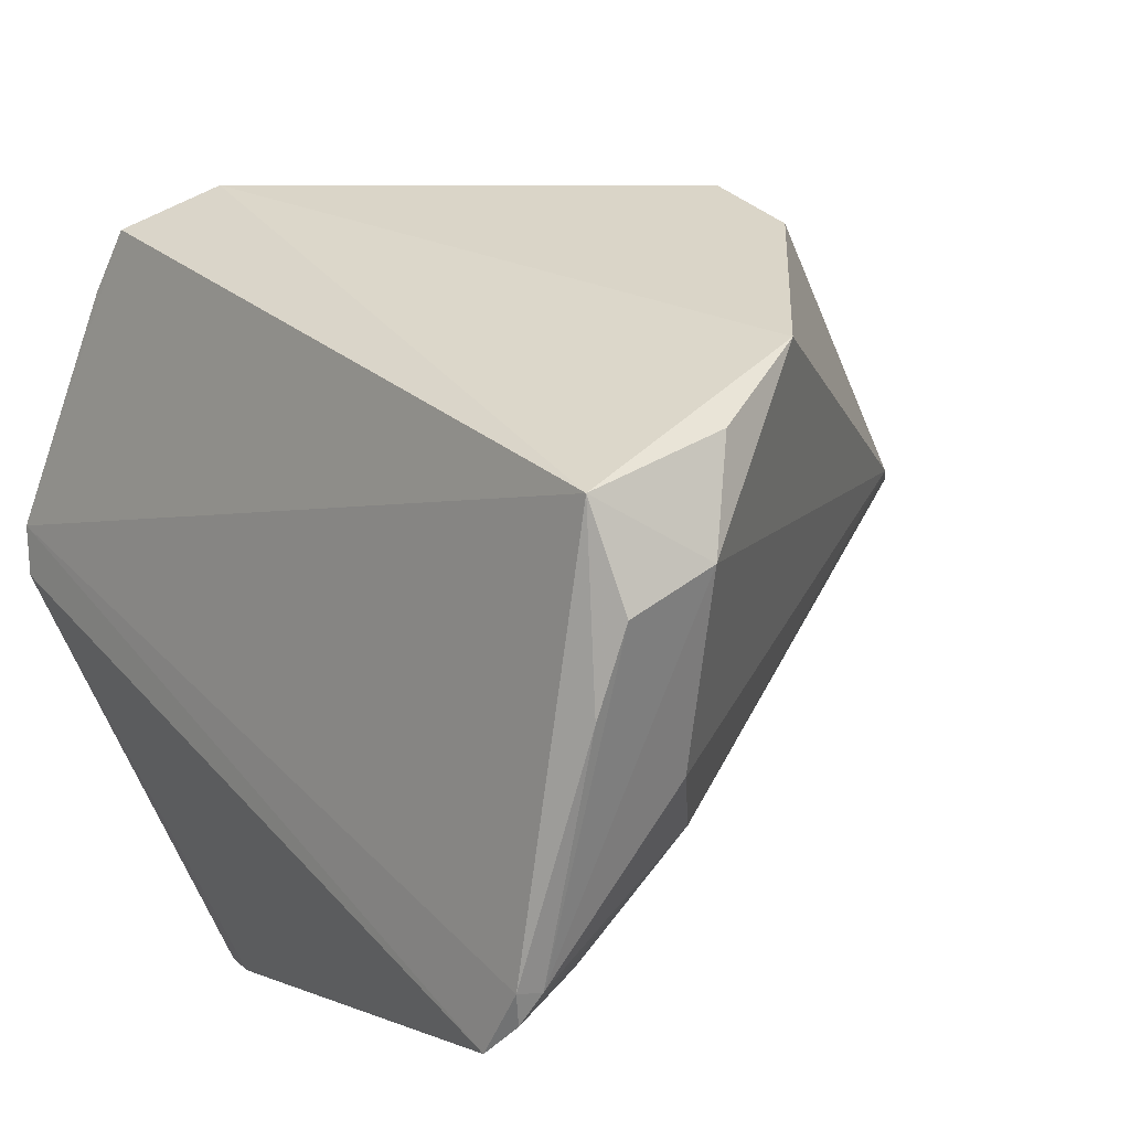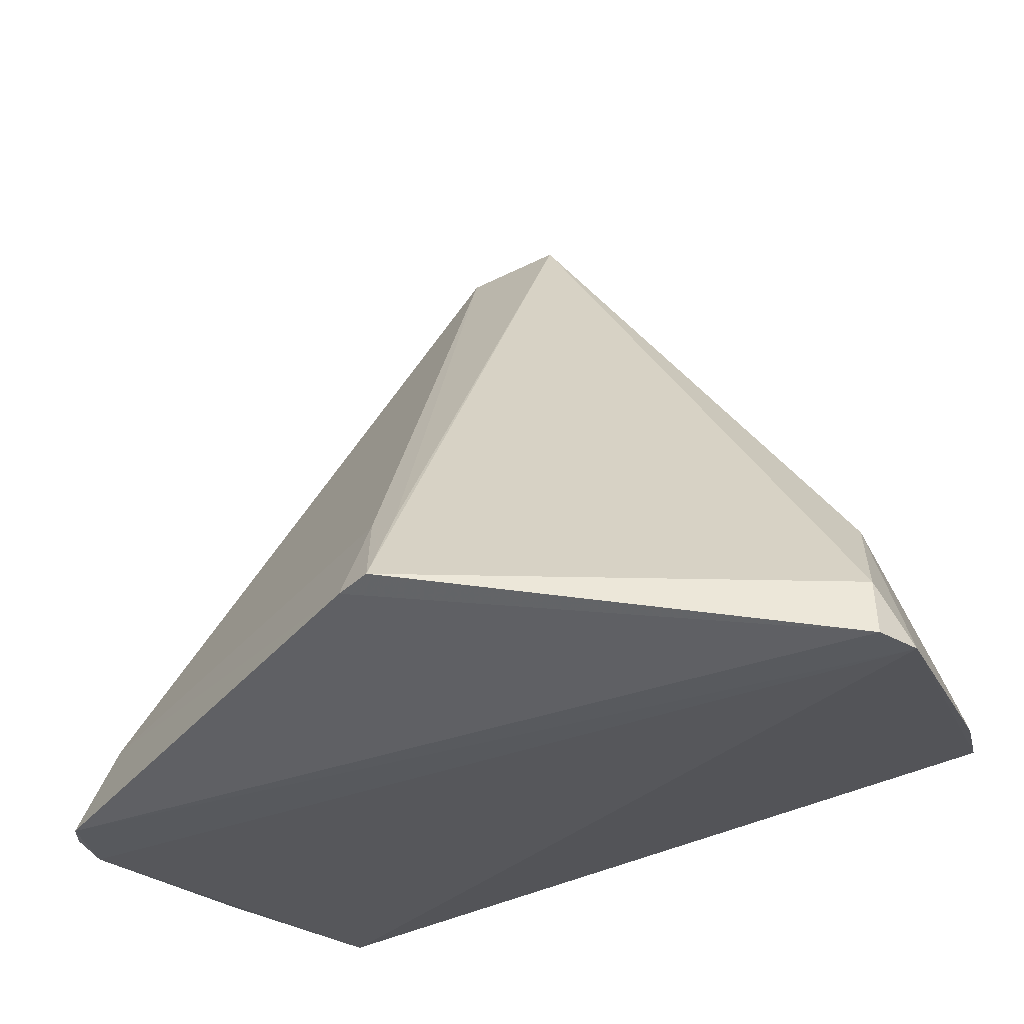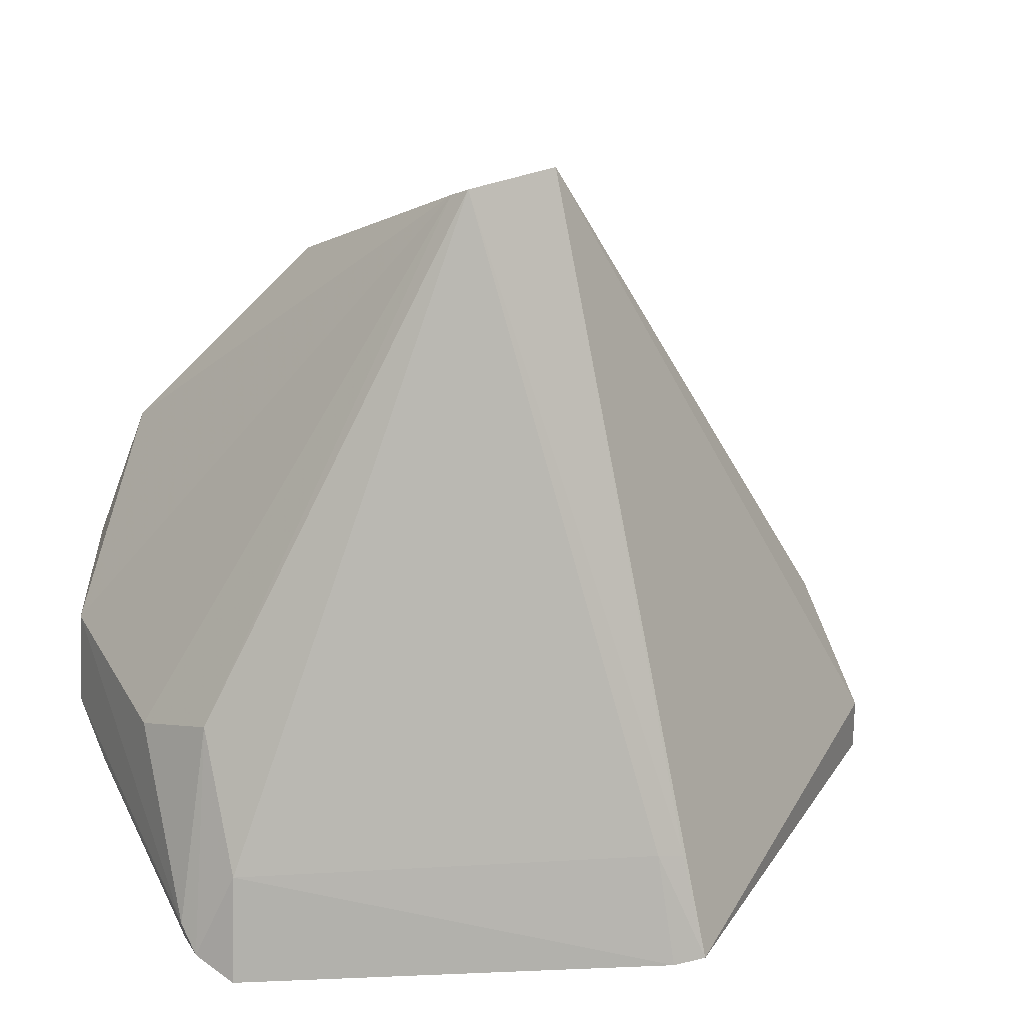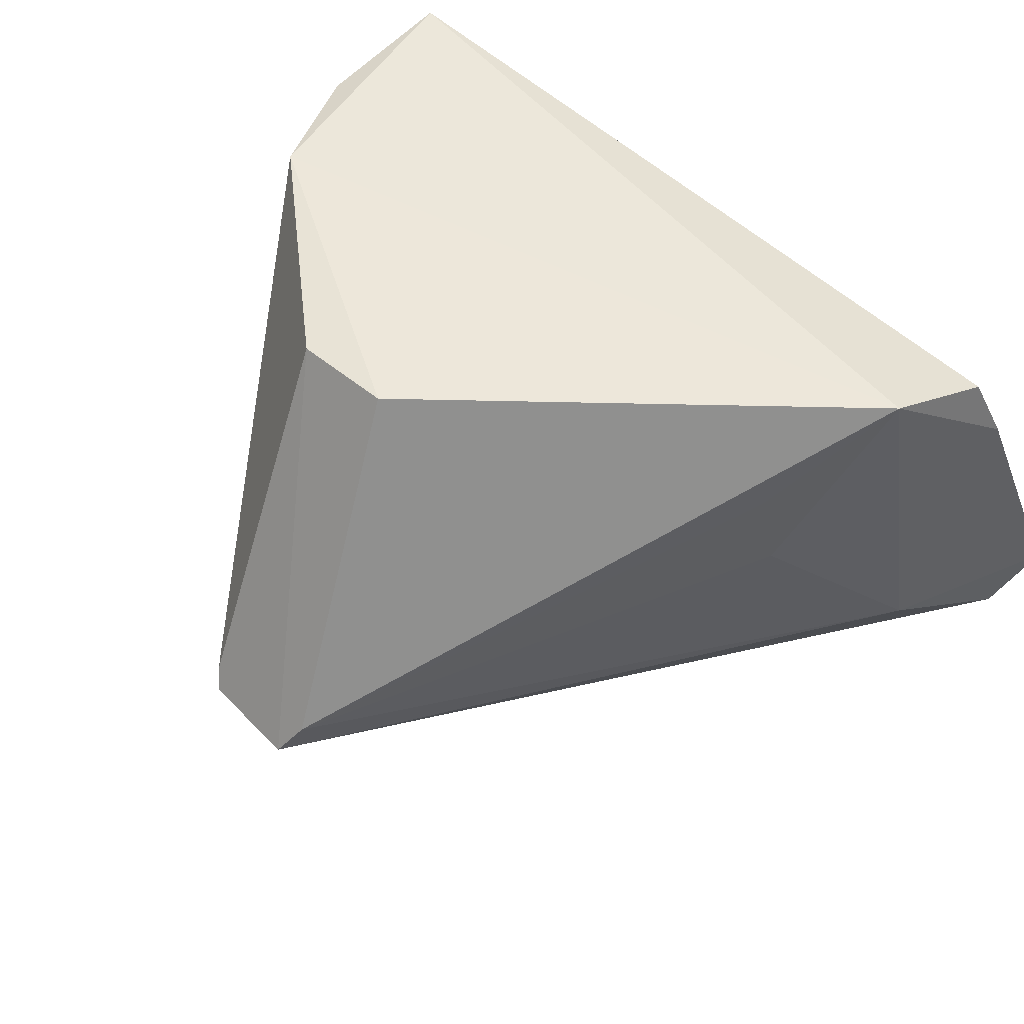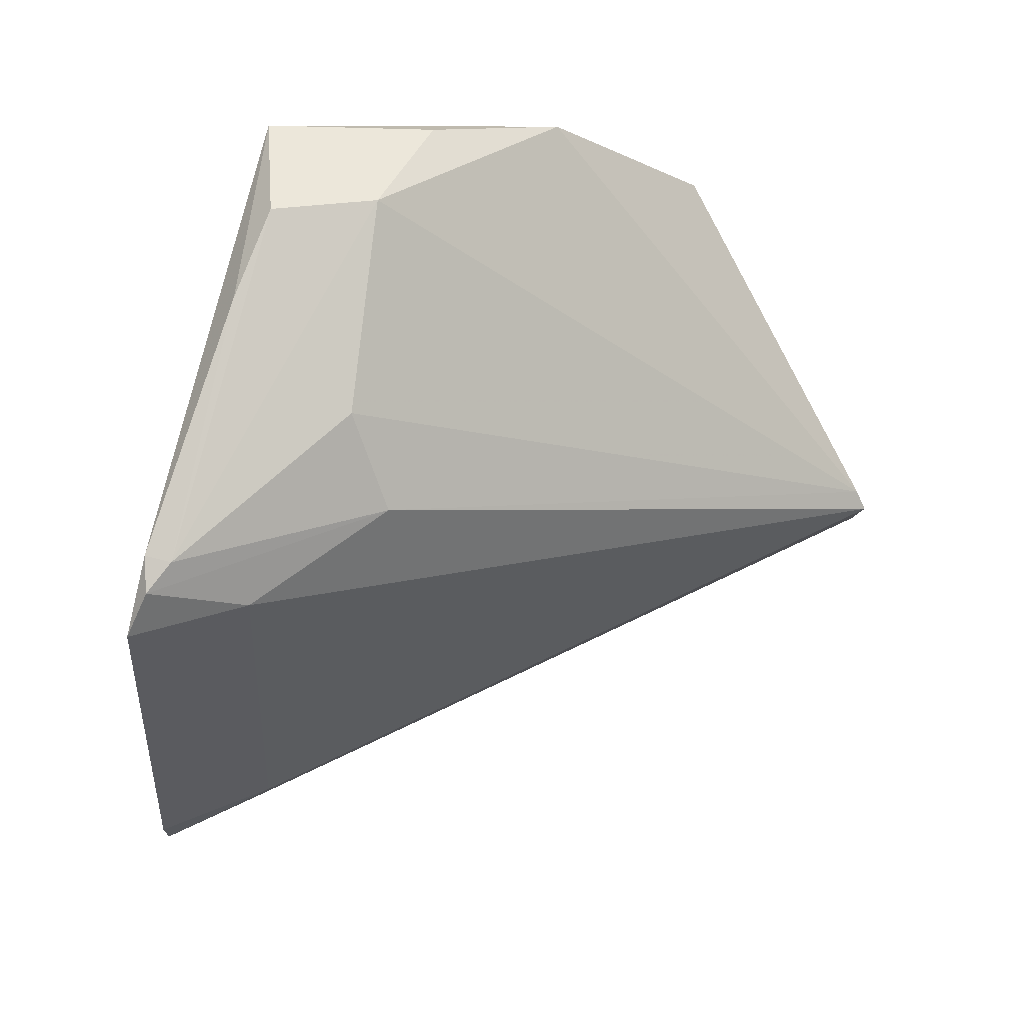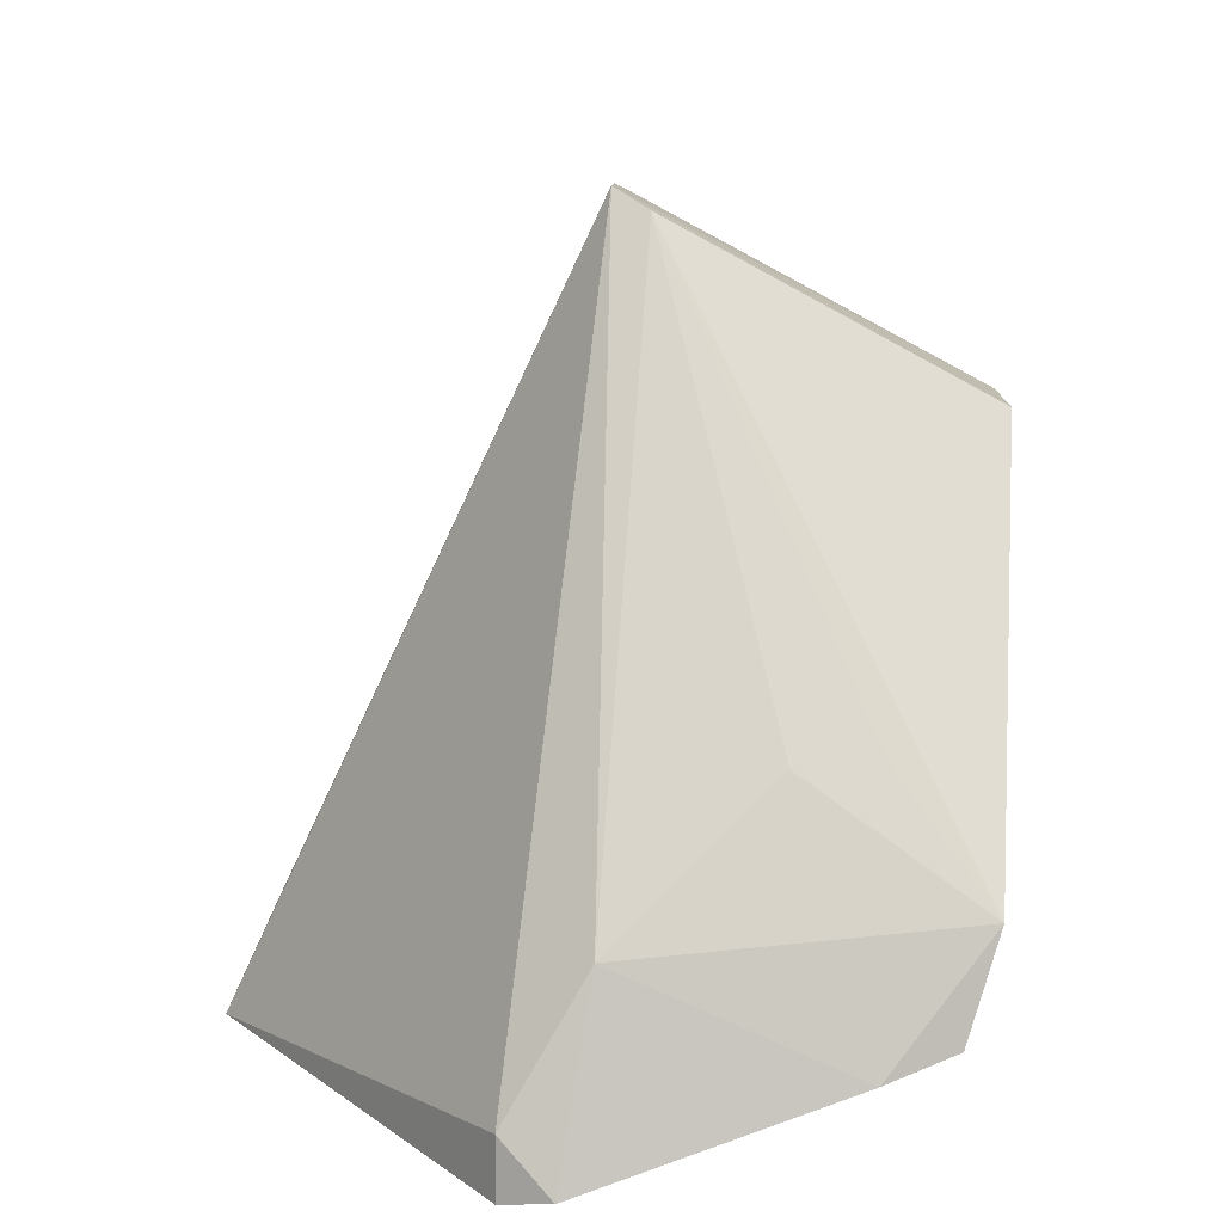
<metadata>
{"format":"obj","ext":"obj","renderer":"f3d","projection":"perspective","resolution":1024,"background":"white","views":[{"elev":29.3,"azim":-125.8,"up":"+Y"},{"elev":-41.9,"azim":29.3,"up":"+Z"},{"elev":29.5,"azim":-26.3,"up":"+Z"},{"elev":51.6,"azim":44.9,"up":"+Y"},{"elev":-6.7,"azim":-93.6,"up":"+Y"},{"elev":13.3,"azim":92.3,"up":"+Z"}]}
</metadata>
<code>
v -0.05621 -0.08563 0.07213
v -0.02306 -0.09261 0.007645
v -0.09523 -0.05671 0.01417
v -0.0996 -0.09419 0.004687
v -0.05606 -0.1177 0.003644
v -0.02146 -0.08823 0.003071
v -0.09865 -0.06395 0.02351
v -0.09564 -0.0979 0.01304
v -0.09731 -0.1007 0.003172
v -0.02296 -0.09264 0.00227
v -0.02861 -0.0563 0.02211
v -0.06872 -0.05451 0.05453
v -0.0998 -0.06513 0.01461
v -0.06511 -0.08574 0.07157
v -0.09827 -0.08203 0.02145
v -0.09964 -0.09731 0.004858
v -0.05906 -0.117 0.003328
v -0.02586 -0.08559 0.01965
v -0.02655 -0.05912 0.01303
v -0.08751 -0.05418 0.03959
v -0.05969 -0.05391 0.05443
v -0.09993 -0.07274 0.01165
v -0.0564 -0.1134 0.0129
v -0.06604 -0.08417 0.07066
v -0.09476 -0.08972 0.02463
v -0.05887 -0.113 0.01346
v -0.03276 -0.07172 0.03217
v -0.0248 -0.0652 0.01096
v -0.09348 -0.05635 0.0283
v -0.05462 -0.08248 0.07037
v -0.1 -0.09476 0.006886
v -0.03396 -0.06473 0.0327
f 5 2 1
f 6 4 3
f 9 4 6
f 10 6 2
f 10 2 5
f 10 9 6
f 13 7 3
f 14 1 12
f 16 9 8
f 16 4 9
f 17 8 9
f 17 10 5
f 17 9 10
f 18 1 2
f 18 2 6
f 19 6 3
f 19 3 11
f 20 11 3
f 21 12 1
f 21 20 12
f 21 11 20
f 22 13 3
f 22 3 4
f 23 5 1
f 23 1 14
f 24 7 15
f 24 20 7
f 24 14 12
f 24 12 20
f 25 8 14
f 25 24 15
f 25 14 24
f 25 16 8
f 26 14 8
f 26 8 17
f 26 17 5
f 26 23 14
f 26 5 23
f 27 18 11
f 28 18 6
f 28 11 18
f 28 19 11
f 28 6 19
f 29 20 3
f 29 3 7
f 29 7 20
f 30 21 1
f 30 11 21
f 30 1 18
f 30 18 27
f 31 22 4
f 31 4 16
f 31 15 7
f 31 7 13
f 31 13 22
f 31 25 15
f 31 16 25
f 32 30 27
f 32 27 11
f 32 11 30

</code>
